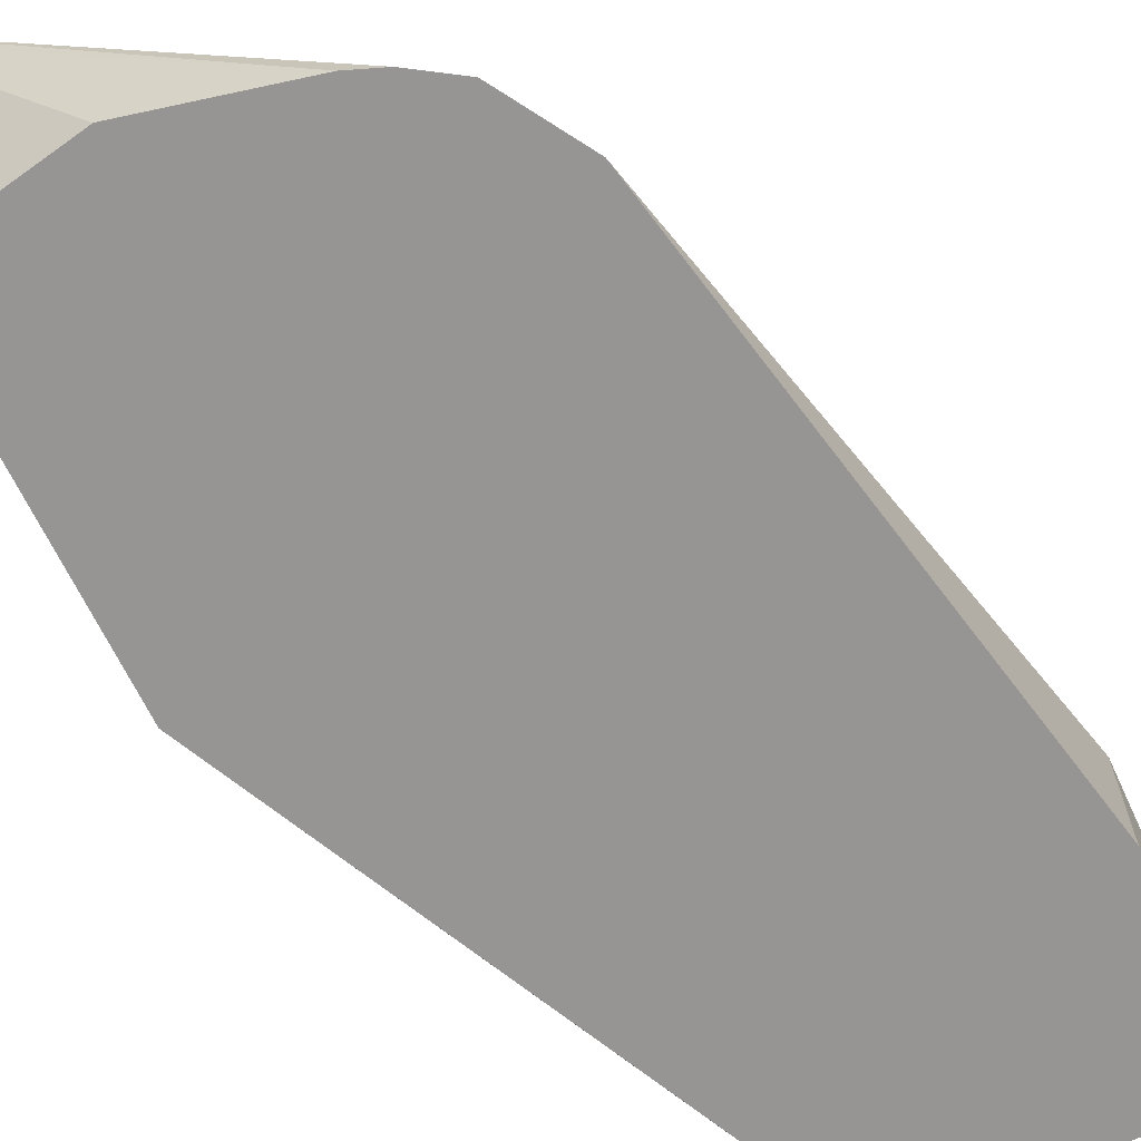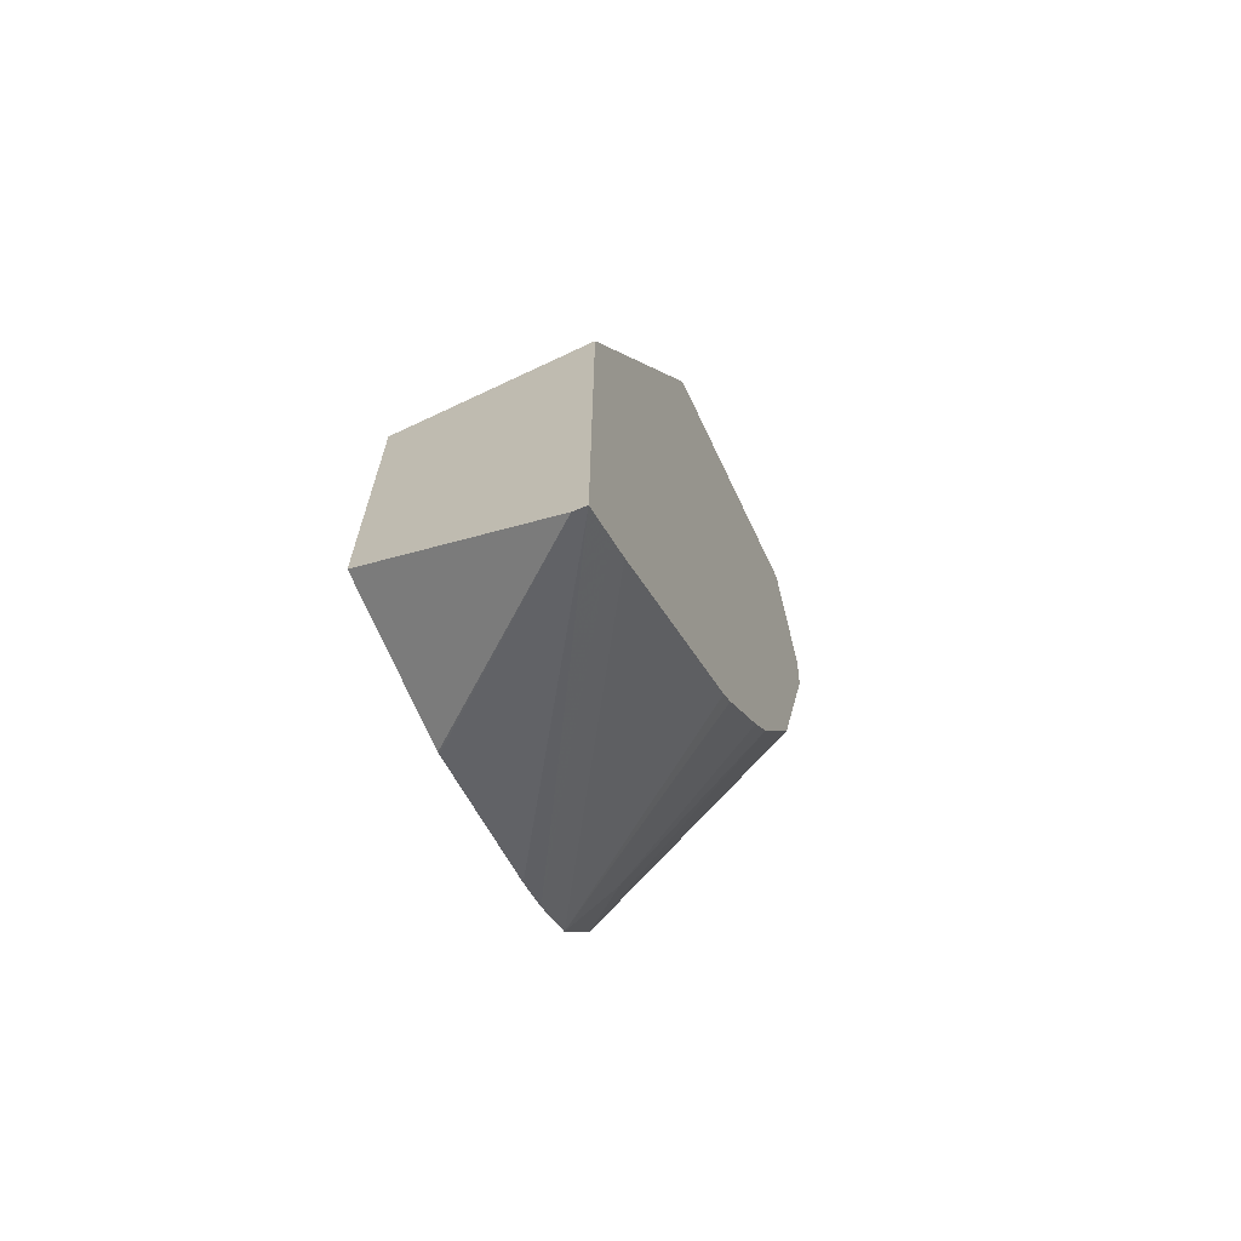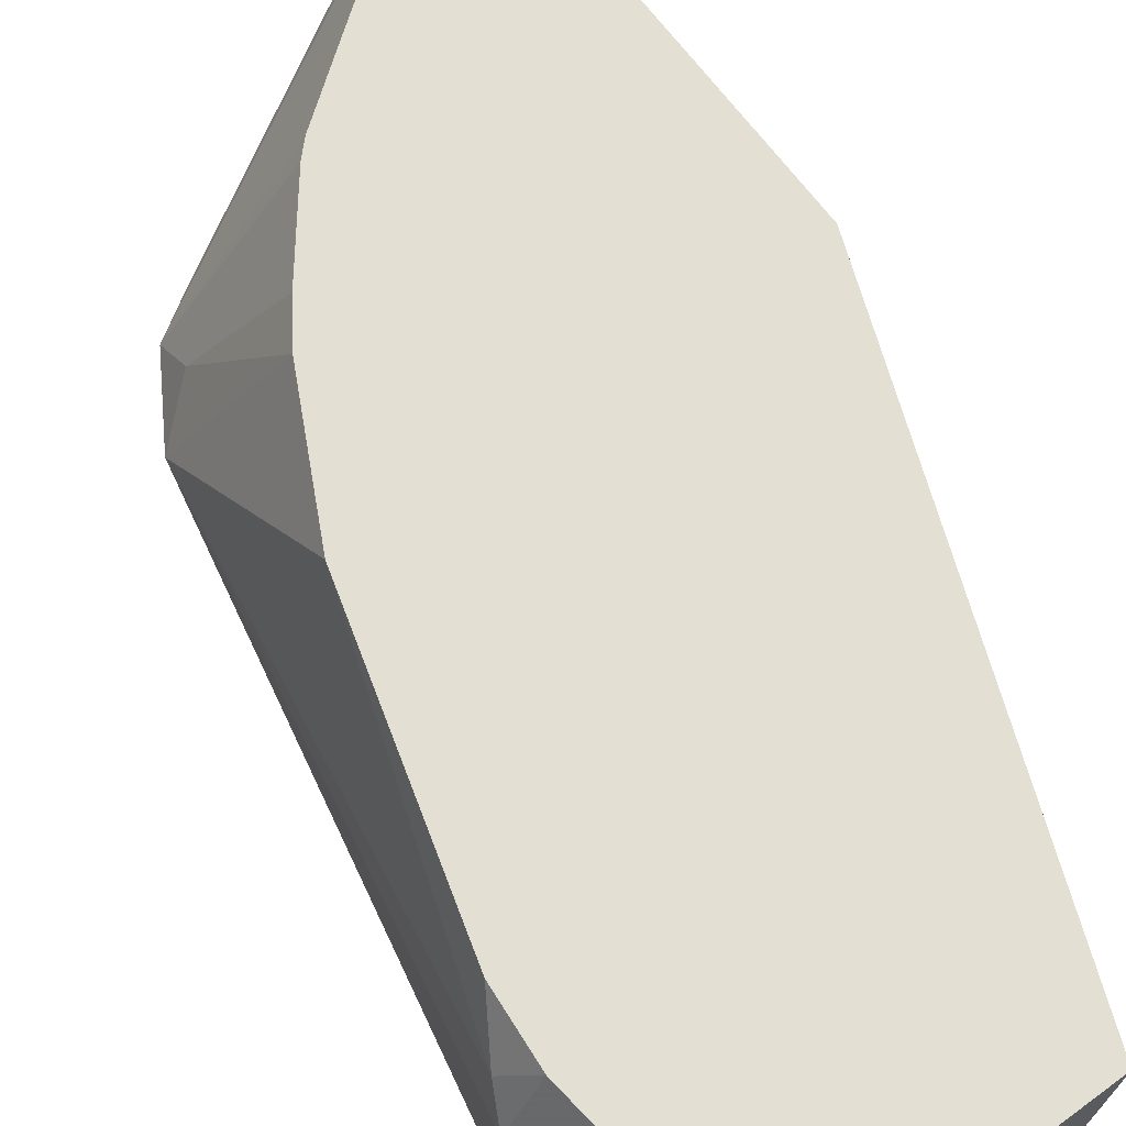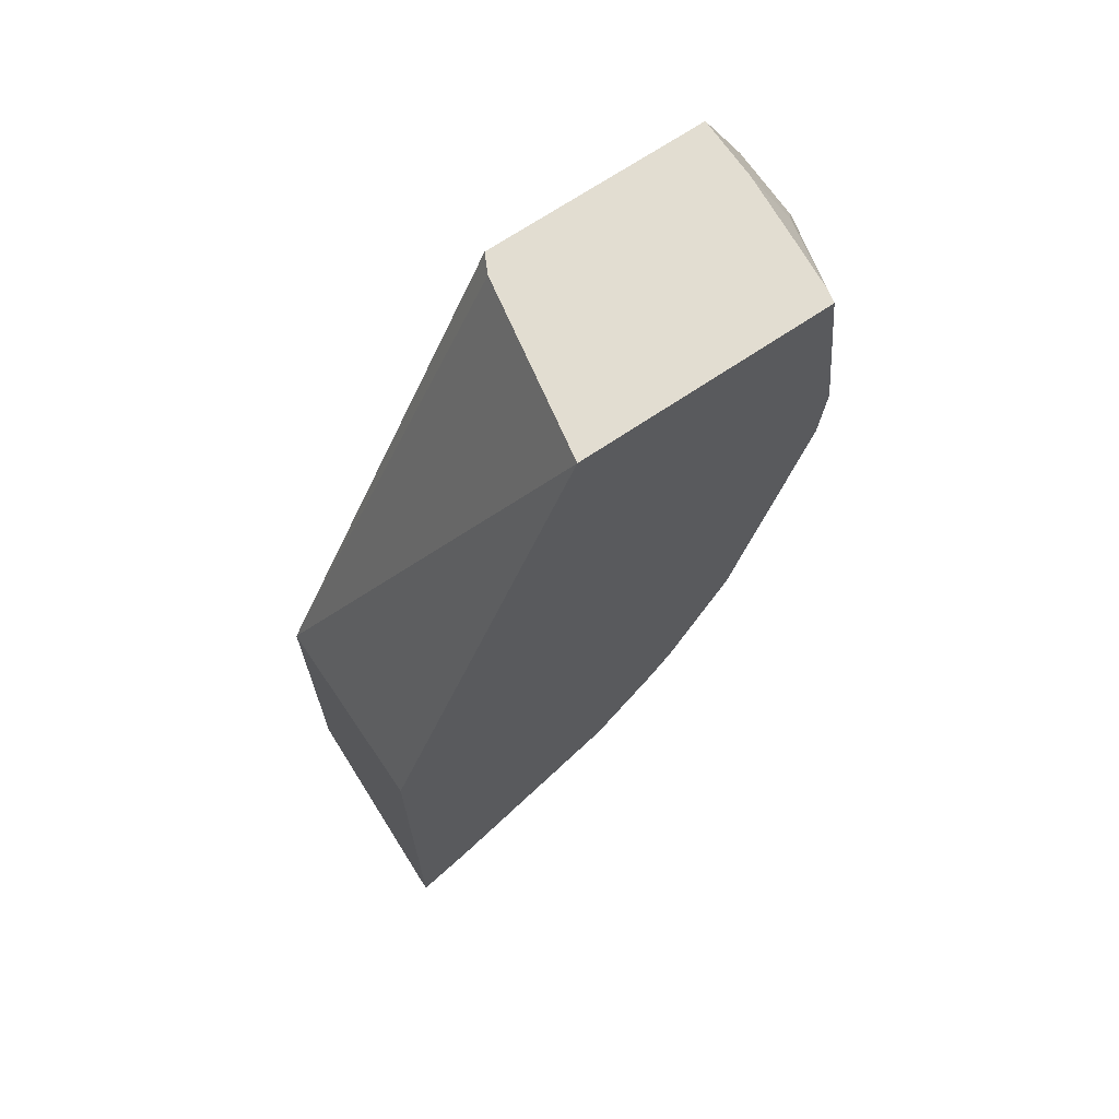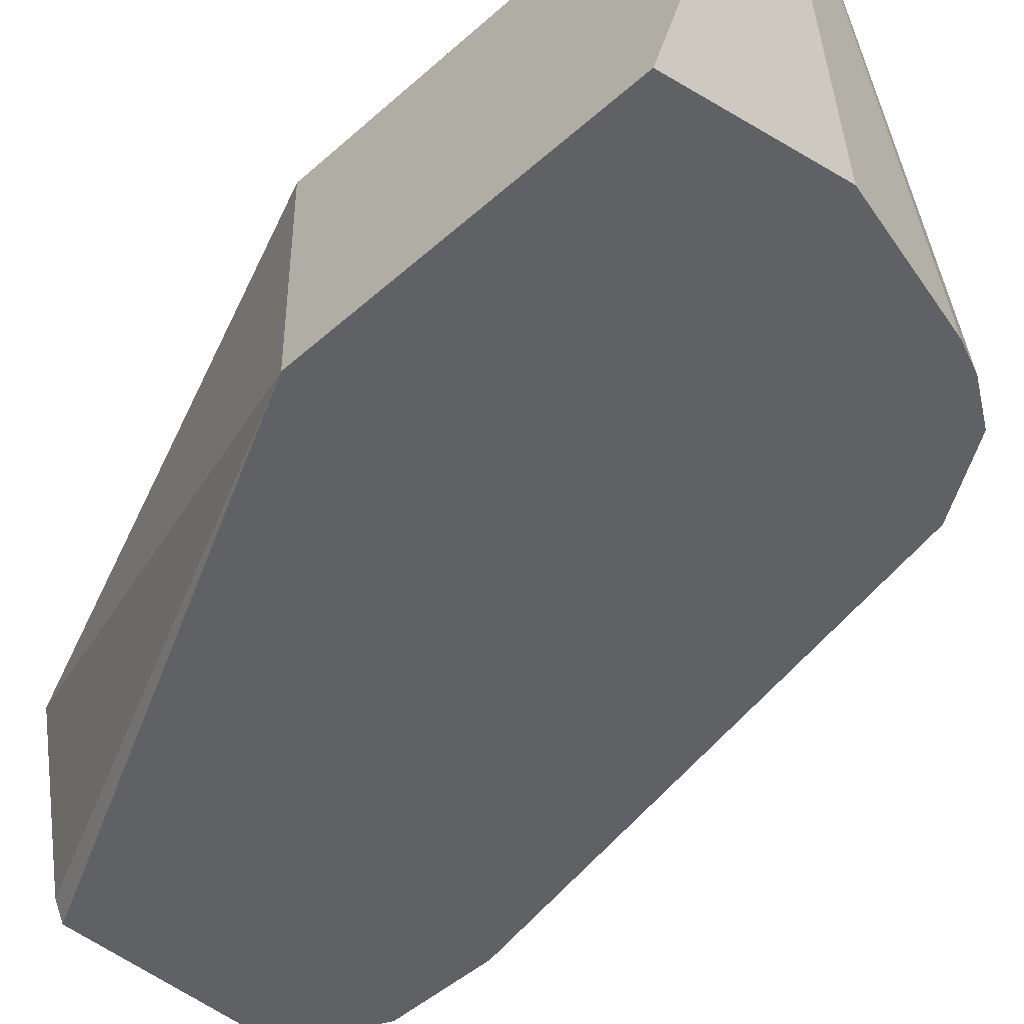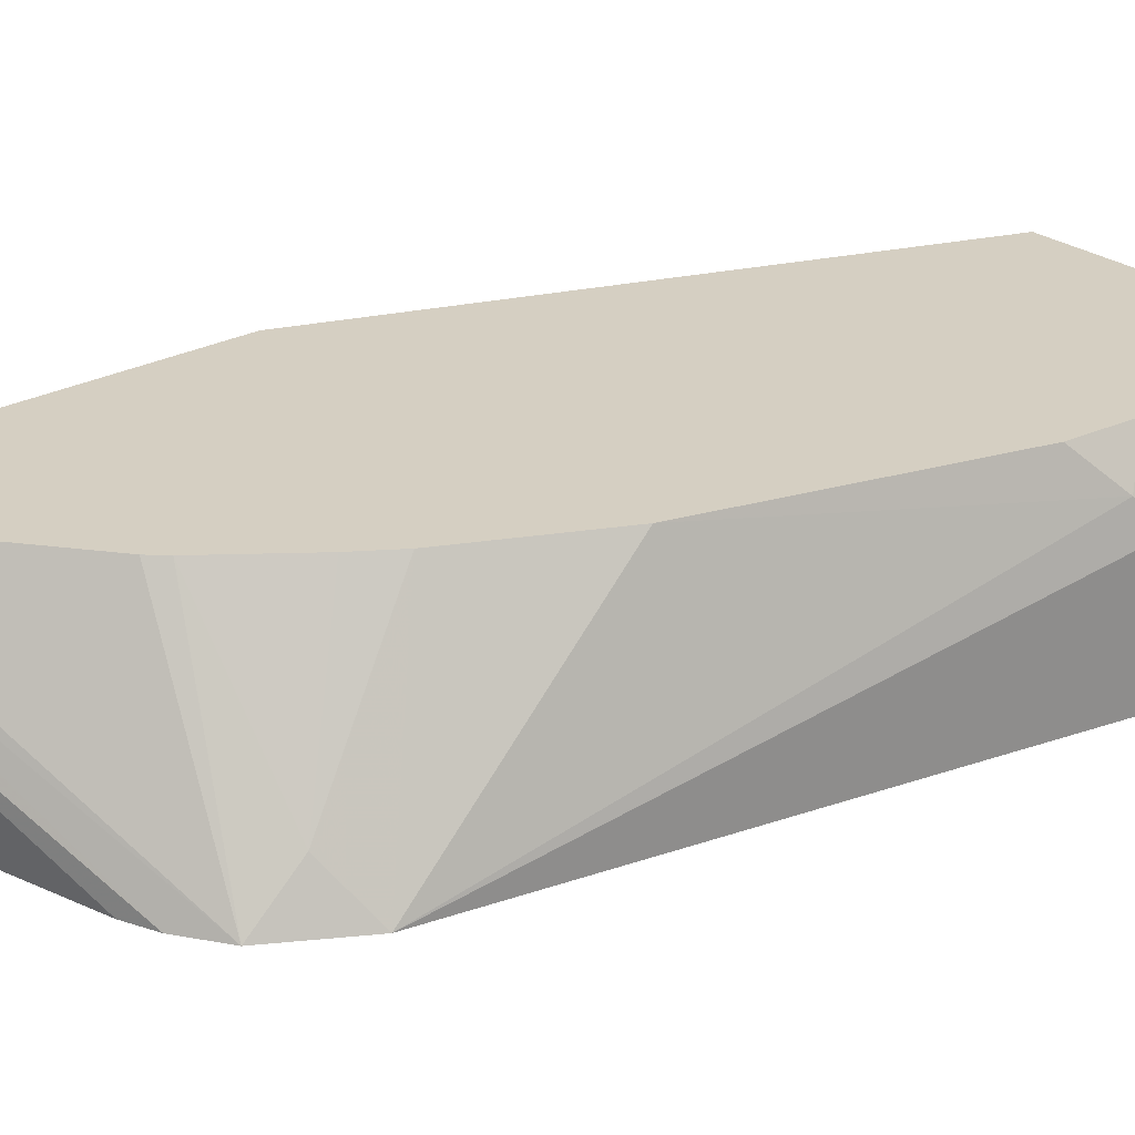
<metadata>
{"format":"obj","ext":"obj","renderer":"f3d","projection":"perspective","resolution":1024,"background":"white","views":[{"elev":-67.5,"azim":25.8,"up":"+Z"},{"elev":-68.5,"azim":-64.6,"up":"+Y"},{"elev":66.7,"azim":143.6,"up":"+Z"},{"elev":68.6,"azim":-34.2,"up":"+Y"},{"elev":-46.4,"azim":-44.4,"up":"+Z"},{"elev":25.9,"azim":49.5,"up":"+Z"}]}
</metadata>
<code>
v 0.3222 -0.1007 -0.2287
v 0.3222 -0.1007 -0.2014
v 0.3222 -0.141 -0.2287
v 0.3092 -0.0748 -0.2287
v 0.3222 -0.141 -0.1812
v 0.306 -0.06824 -0.2053
v 0.3154 -0.08727 -0.1946
v 0.302 -0.06824 -0.1611
v 0.301 -0.06824 -0.1563
v 0.282 -0.3423 -0.2287
v 0.306 -0.06824 -0.2287
v 0.3097 -0.141 -0.1563
v 0.3171 -0.1511 -0.1712
v 0.304 -0.06824 -0.1822
v 0.209 -0.06824 -0.1563
v 0.2795 -0.2666 -0.1563
v 0.2559 -0.3138 -0.1563
v 0.2668 -0.3524 -0.2114
v 0.2653 -0.3696 -0.2287
v 0.2251 -0.06824 -0.2287
v 0.3078 -0.1659 -0.1563
v 0.2215 -0.06824 -0.2215
v 0.1328 -0.2658 -0.2287
v 0.1328 -0.2658 -0.1563
v 0.2467 -0.3273 -0.1563
v 0.2252 -0.355 -0.1563
v 0.2202 -0.3602 -0.1563
v 0.1537 -0.4113 -0.1563
v 0.1458 -0.4165 -0.1563
v 0.2504 -0.3793 -0.2287
v 0.1328 -0.3867 -0.2287
v 0.1328 -0.4249 -0.1563
v 0.2392 -0.3838 -0.2287
v 0.1877 -0.3962 -0.2287
v 0.1328 -0.424 -0.1611
v 0.1885 -0.3961 -0.2287
f 15 22 23
f 13 21 16
f 12 21 13
f 10 13 16
f 10 18 19
f 9 28 27
f 10 17 18
f 9 16 21
f 9 21 12
f 9 17 16
f 9 25 17
f 9 26 25
f 9 27 26
f 15 23 24
f 10 16 17
f 17 25 18
f 23 31 35
f 18 25 26
f 9 29 28
f 34 36 35
f 33 35 36
f 32 35 33
f 31 34 35
f 30 32 33
f 18 26 19
f 29 32 30
f 23 35 32
f 20 23 22
f 19 29 30
f 19 28 29
f 19 27 28
f 19 26 27
f 23 32 24
f 9 32 29
f 6 20 22
f 9 15 24
f 1 4 2
f 1 11 4
f 1 20 11
f 1 23 20
f 1 31 23
f 1 34 31
f 2 4 6
f 1 36 34
f 1 30 33
f 1 10 19
f 1 3 10
f 1 5 3
f 1 2 5
f 9 24 32
f 1 33 36
f 2 6 7
f 1 19 30
f 2 8 9
f 2 7 8
f 6 14 7
f 6 8 14
f 7 14 8
f 6 15 9
f 6 22 15
f 6 9 8
f 5 13 10
f 5 12 13
f 5 9 12
f 4 11 6
f 3 5 10
f 6 11 20
f 2 9 5

</code>
